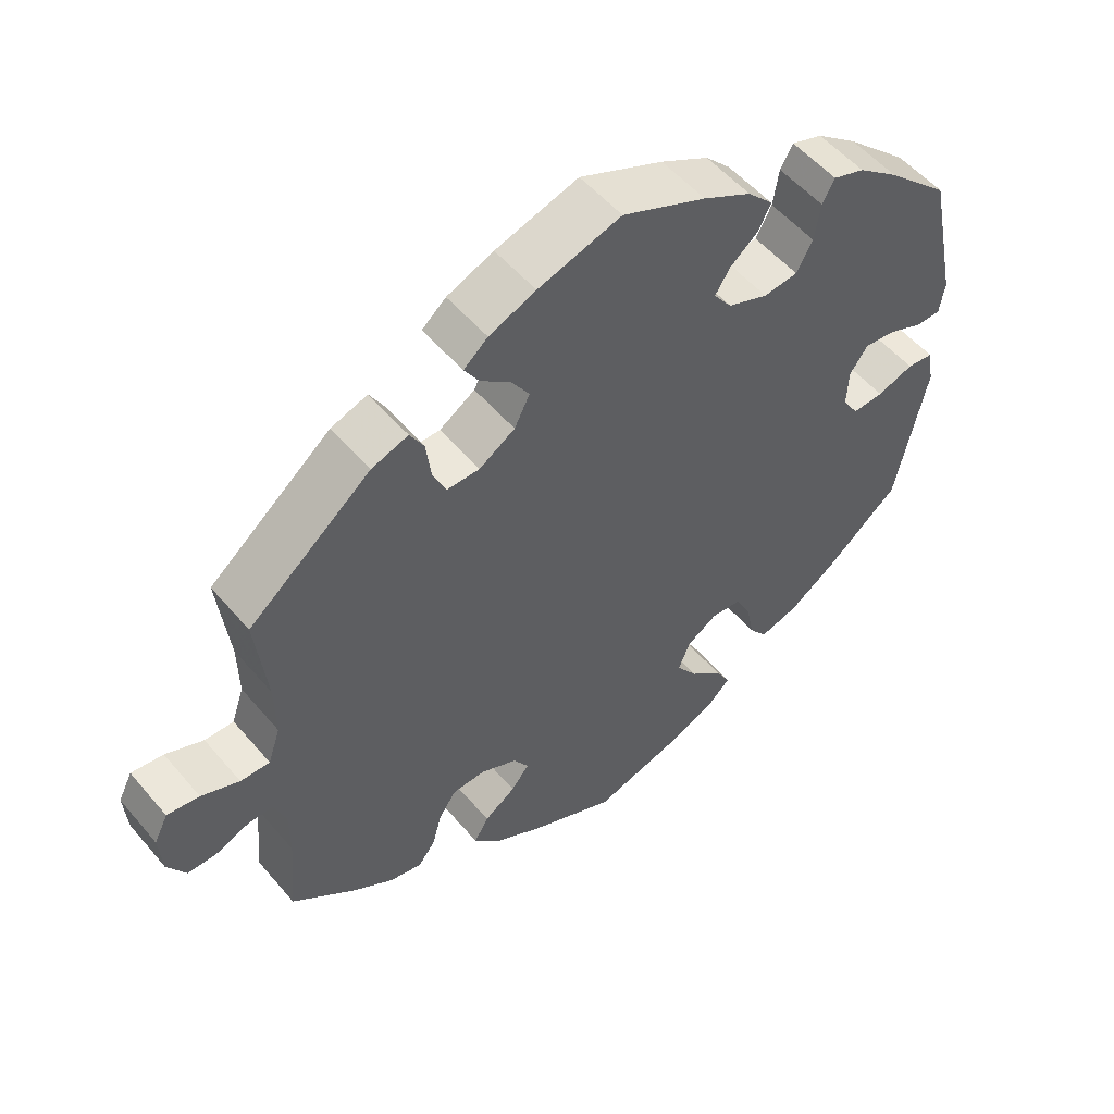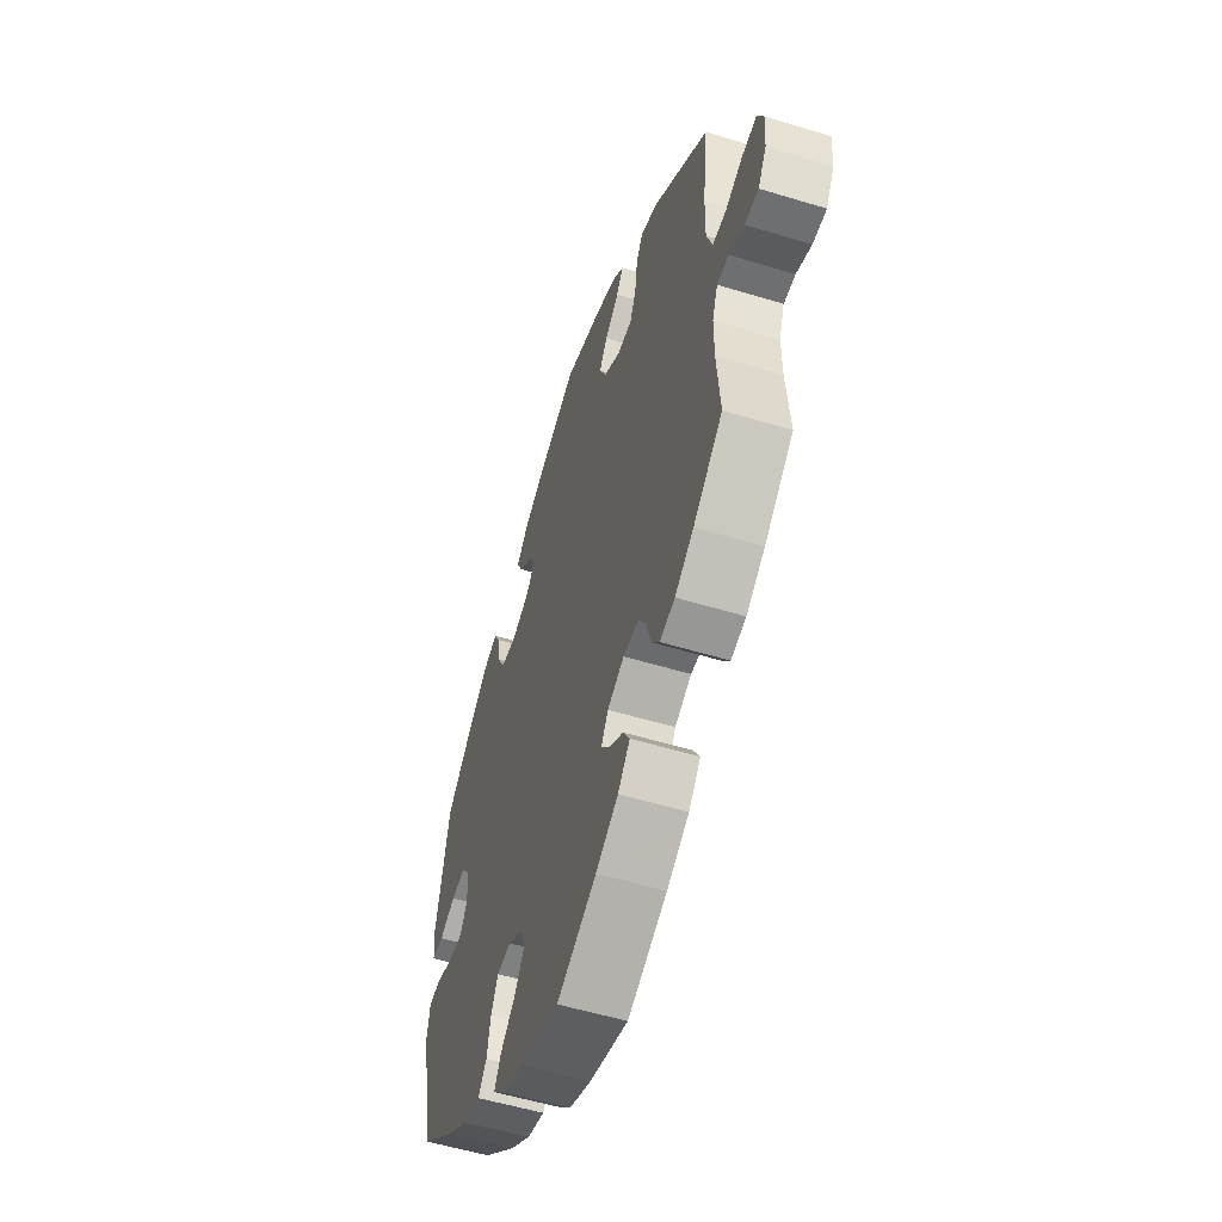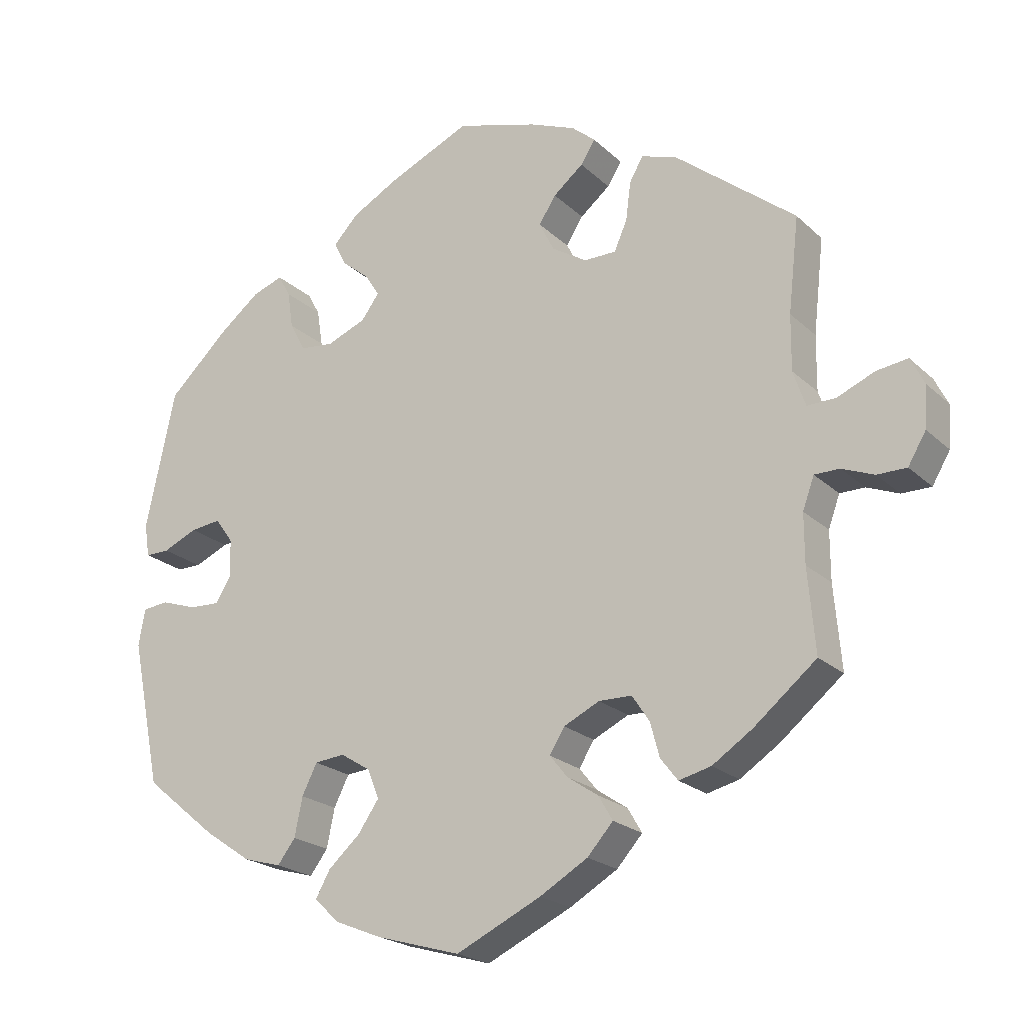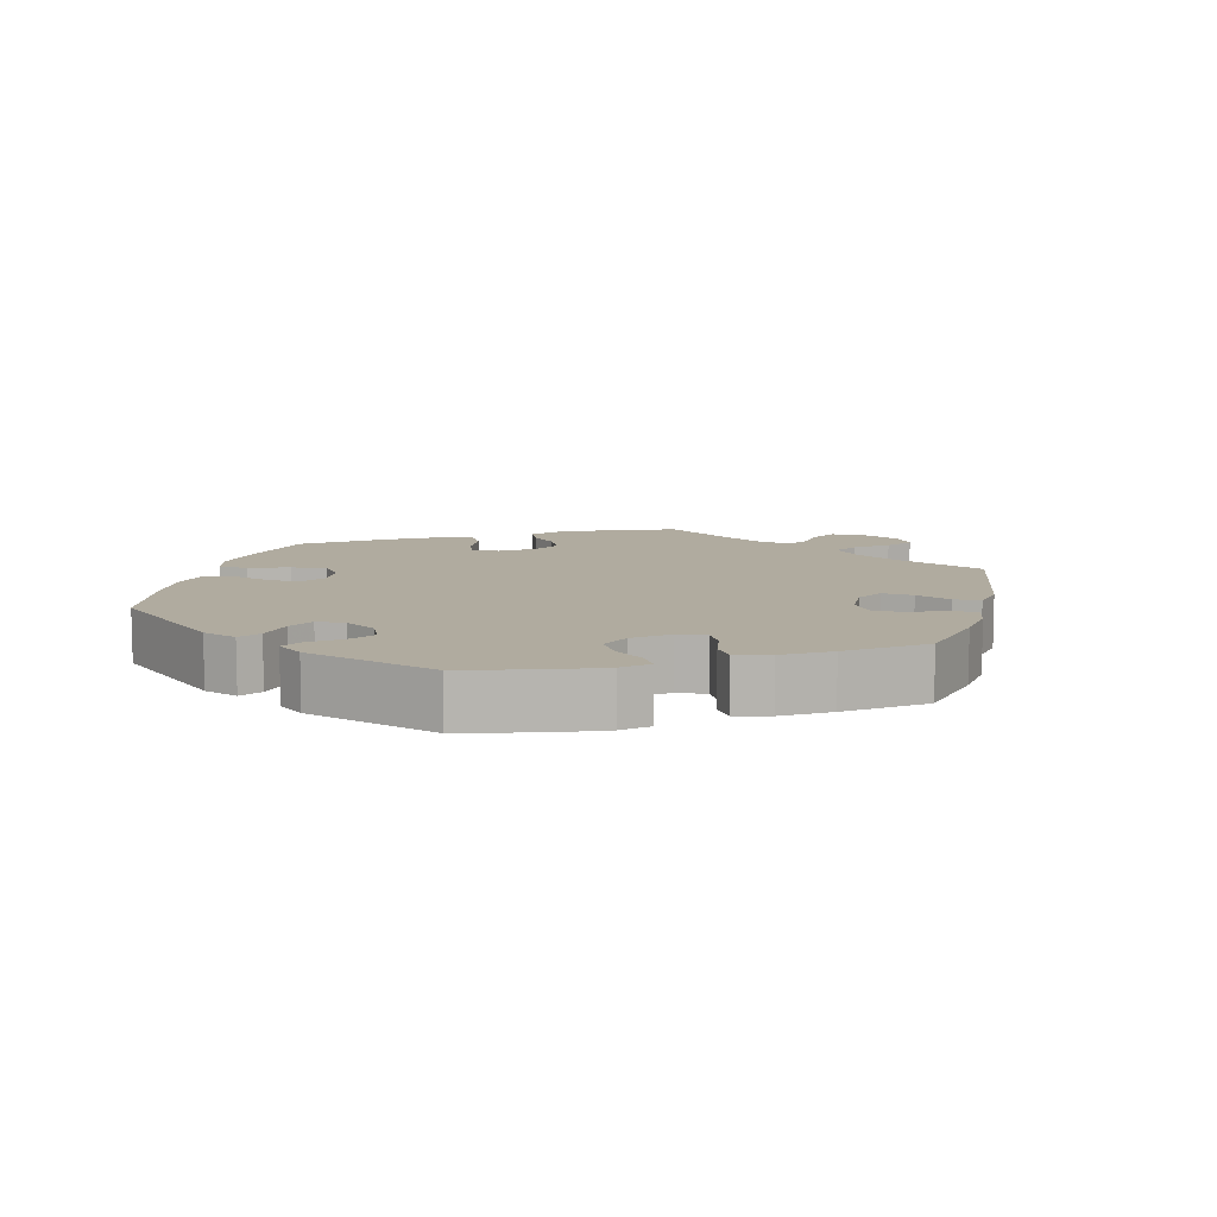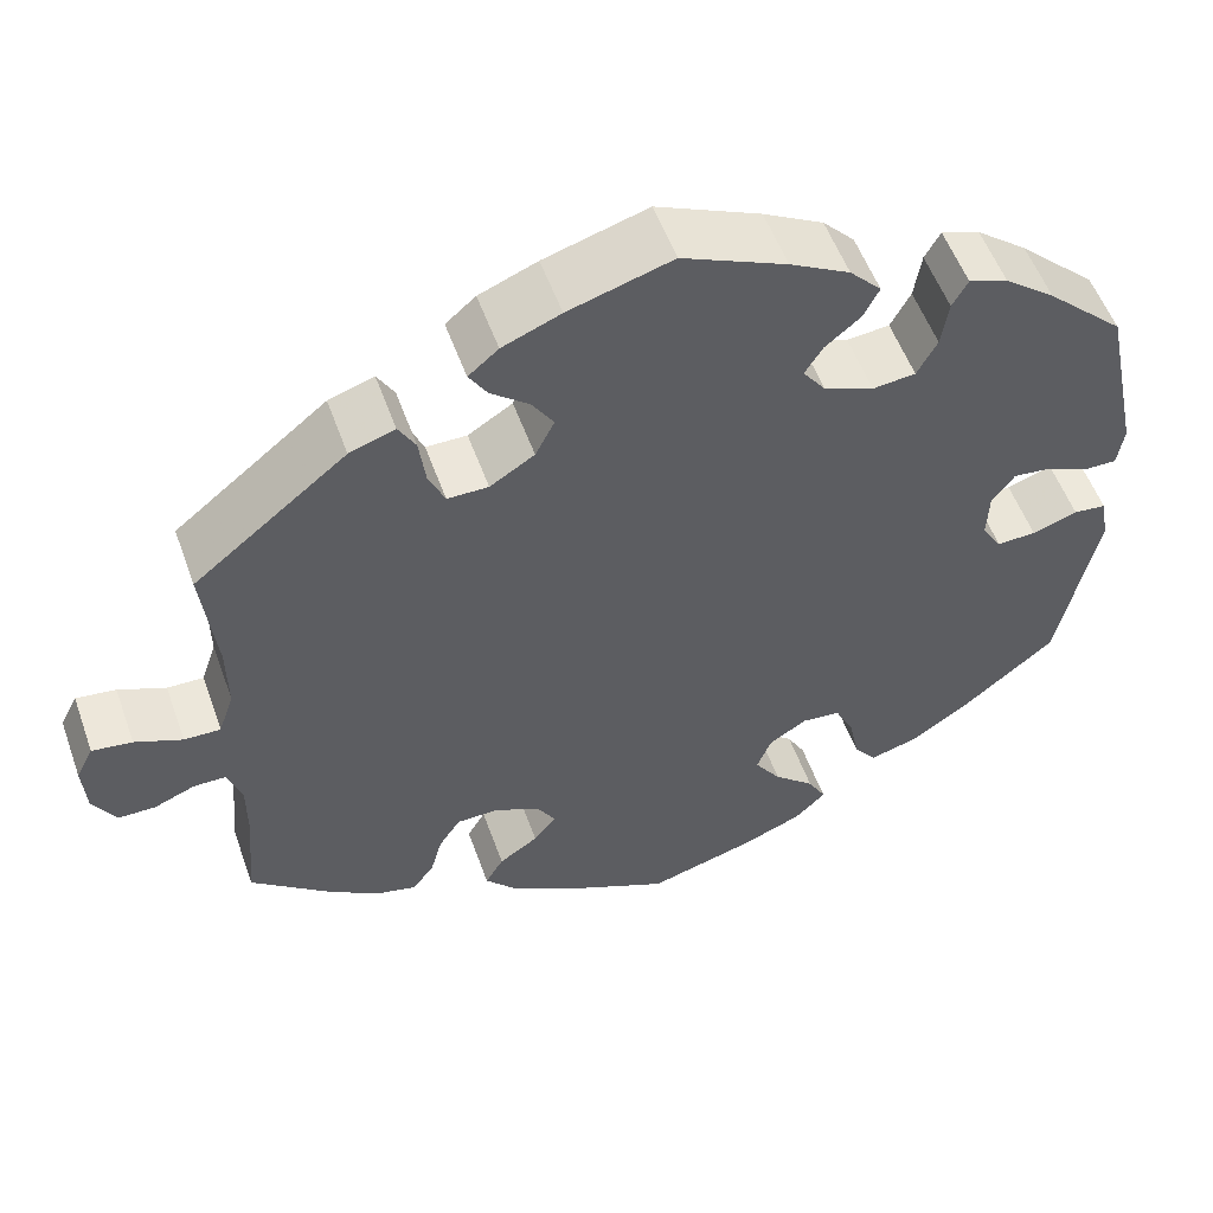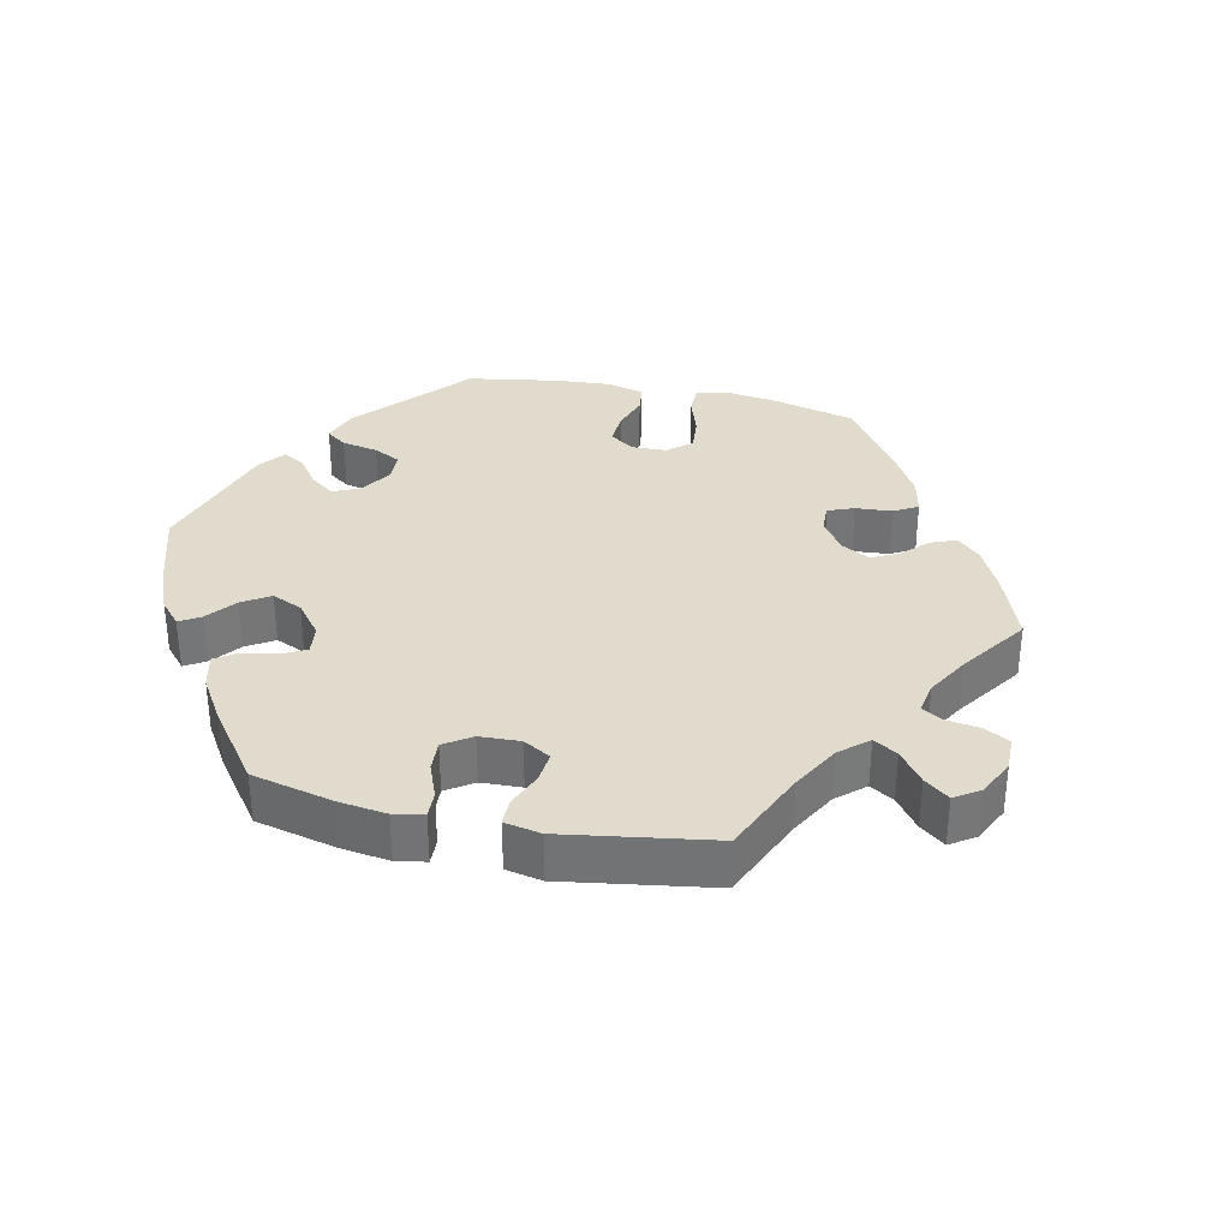
<metadata>
{"format":"obj","ext":"obj","renderer":"f3d","projection":"perspective","resolution":1024,"background":"white","views":[{"elev":53.6,"azim":140.7,"up":"+Z"},{"elev":-54.6,"azim":72.1,"up":"+Z"},{"elev":-21.6,"azim":32.7,"up":"+Z"},{"elev":9.7,"azim":-46.0,"up":"+Y"},{"elev":54.3,"azim":160.4,"up":"+Z"},{"elev":33.8,"azim":42.2,"up":"+Y"}]}
</metadata>
<code>
v -0.117 0.07 -0.544
v -0.183 0.07 -0.517
v -0.217 0.07 -0.484
v -0.197 0.07 -0.448
v -0.152 0.07 -0.408
v -0.123 0.07 -0.366
v -0.139 0.07 -0.325
v -0.181 0.07 -0.299
v -0.223 0.07 -0.303
v -0.244 0.07 -0.345
v -0.255 0.07 -0.399
v -0.28 0.07 -0.432
v -0.333 0.07 -0.417
v -0.398 0.07 -0.373
v -0.5 0.07 -0.289
v -0.542 0.07 -0.084
v -0.533 0.07 -0.033
v -0.497 0.07 -0.029
v -0.447 0.07 -0.046
v -0.404 0.07 -0.048
v -0.382 0.07 -0.013
v -0.384 0.07 0.04
v -0.409 0.07 0.075
v -0.452 0.07 0.07
v -0.5 0.07 0.049
v -0.534 0.07 0.049
v -0.541 0.07 0.095
v -0.5 0.07 0.289
v -0.414 0.07 0.37
v -0.358 0.07 0.414
v -0.315 0.07 0.429
v -0.298 0.07 0.398
v -0.29 0.07 0.346
v -0.268 0.07 0.305
v -0.221 0.07 0.3
v -0.166 0.07 0.322
v -0.141 0.07 0.356
v -0.161 0.07 0.388
v -0.2 0.07 0.42
v -0.217 0.07 0.454
v -0.182 0.07 0.491
v -0.116 0.07 0.527
v -0.001 0.07 0.578
v 0.113 0.07 0.544
v 0.177 0.07 0.518
v 0.21 0.07 0.49
v 0.19 0.07 0.458
v 0.148 0.07 0.424
v 0.124 0.07 0.387
v 0.145 0.07 0.345
v 0.194 0.07 0.314
v 0.239 0.07 0.314
v 0.257 0.07 0.355
v 0.264 0.07 0.409
v 0.283 0.07 0.442
v 0.333 0.07 0.425
v 0.501 0.07 0.29
v 0.486 0.07 0.158
v 0.485 0.07 0.081
v 0.502 0.07 0.031
v 0.542 0.07 0.032
v 0.594 0.07 0.054
v 0.638 0.07 0.06
v 0.657 0.07 0.022
v 0.653 0.07 -0.036
v 0.628 0.07 -0.078
v 0.587 0.07 -0.078
v 0.542 0.07 -0.06
v 0.507 0.07 -0.06
v 0.491 0.07 -0.104
v 0.491 0.07 -0.172
v 0.501 0.07 -0.288
v 0.414 0.07 -0.359
v 0.358 0.07 -0.396
v 0.313 0.07 -0.407
v 0.289 0.07 -0.376
v 0.276 0.07 -0.328
v 0.252 0.07 -0.292
v 0.206 0.07 -0.291
v 0.156 0.07 -0.315
v 0.135 0.07 -0.349
v 0.16 0.07 -0.38
v 0.203 0.07 -0.409
v 0.223 0.07 -0.443
v 0.187 0.07 -0.483
v 0.12 0.07 -0.522
v 0.001 0.07 -0.578
v -0.117 0 -0.544
v -0.183 0 -0.517
v -0.217 0 -0.484
v -0.197 0 -0.448
v -0.152 0 -0.408
v -0.123 0 -0.366
v -0.139 0 -0.325
v -0.181 0 -0.299
v -0.223 0 -0.303
v -0.244 0 -0.345
v -0.255 0 -0.399
v -0.28 0 -0.432
v -0.333 0 -0.417
v -0.398 0 -0.373
v -0.5 0 -0.289
v -0.542 0 -0.084
v -0.533 0 -0.033
v -0.497 0 -0.029
v -0.447 0 -0.046
v -0.404 0 -0.048
v -0.382 0 -0.013
v -0.384 0 0.04
v -0.409 0 0.075
v -0.452 0 0.07
v -0.5 0 0.049
v -0.534 0 0.049
v -0.541 0 0.095
v -0.5 0 0.289
v -0.414 0 0.37
v -0.358 0 0.414
v -0.315 0 0.429
v -0.298 0 0.398
v -0.29 0 0.346
v -0.268 0 0.305
v -0.221 0 0.3
v -0.166 0 0.322
v -0.141 0 0.356
v -0.161 0 0.388
v -0.2 0 0.42
v -0.217 0 0.454
v -0.182 0 0.491
v -0.116 0 0.527
v -0.001 0 0.578
v 0.113 0 0.544
v 0.177 0 0.518
v 0.21 0 0.49
v 0.19 0 0.458
v 0.148 0 0.424
v 0.124 0 0.387
v 0.145 0 0.345
v 0.194 0 0.314
v 0.239 0 0.314
v 0.257 0 0.355
v 0.264 0 0.409
v 0.283 0 0.442
v 0.333 0 0.425
v 0.501 0 0.29
v 0.486 0 0.158
v 0.485 0 0.081
v 0.502 0 0.031
v 0.542 0 0.032
v 0.594 0 0.054
v 0.638 0 0.06
v 0.657 0 0.022
v 0.653 0 -0.036
v 0.628 0 -0.078
v 0.587 0 -0.078
v 0.542 0 -0.06
v 0.507 0 -0.06
v 0.491 0 -0.104
v 0.491 0 -0.172
v 0.501 0 -0.288
v 0.414 0 -0.359
v 0.358 0 -0.396
v 0.313 0 -0.407
v 0.289 0 -0.376
v 0.276 0 -0.328
v 0.252 0 -0.292
v 0.206 0 -0.291
v 0.156 0 -0.315
v 0.135 0 -0.349
v 0.16 0 -0.38
v 0.203 0 -0.409
v 0.223 0 -0.443
v 0.187 0 -0.483
v 0.12 0 -0.522
v 0.001 0 -0.578
f 82 83 84 85
f 81 82 85 86
f 74 75 76 77
f 74 77 78
f 71 72 73 74
f 70 71 74 78
f 69 70 78 79
f 65 66 67 68
f 65 68 69
f 64 65 69
f 61 62 63 64
f 60 61 64 69
f 59 60 69 79
f 55 56 57 58
f 53 54 55 58
f 52 53 58 59
f 51 52 59 79
f 45 46 47 48
f 45 48 49
f 44 45 49
f 43 44 49
f 42 43 49 50
f 38 39 40 41
f 37 38 41 42
f 30 31 32 33
f 30 33 34
f 29 30 34
f 28 29 34
f 27 28 34 35
f 24 25 26 27
f 23 24 27 35
f 16 17 18 19
f 16 19 20
f 15 16 20
f 14 15 20 21
f 10 11 12 13
f 9 10 13 14
f 2 3 4 5
f 2 5 6
f 1 2 6
f 81 86 87 1
f 50 51 79 80
f 37 42 50 80
f 36 37 80 81
f 22 23 35 36
f 21 22 36 81
f 9 14 21
f 8 9 21
f 7 8 21 81
f 6 7 81
f 1 6 81
f 172 171 170 169
f 173 172 169 168
f 164 163 162 161
f 165 164 161
f 161 160 159 158
f 165 161 158 157
f 166 165 157 156
f 155 154 153 152
f 156 155 152
f 156 152 151
f 151 150 149 148
f 156 151 148 147
f 166 156 147 146
f 145 144 143 142
f 145 142 141 140
f 146 145 140 139
f 166 146 139 138
f 135 134 133 132
f 136 135 132
f 136 132 131
f 136 131 130
f 137 136 130 129
f 128 127 126 125
f 129 128 125 124
f 120 119 118 117
f 121 120 117
f 121 117 116
f 121 116 115
f 122 121 115 114
f 114 113 112 111
f 122 114 111 110
f 106 105 104 103
f 107 106 103
f 107 103 102
f 108 107 102 101
f 100 99 98 97
f 101 100 97 96
f 92 91 90 89
f 93 92 89
f 93 89 88
f 88 174 173 168
f 167 166 138 137
f 167 137 129 124
f 168 167 124 123
f 123 122 110 109
f 168 123 109 108
f 108 101 96
f 108 96 95
f 168 108 95 94
f 168 94 93
f 168 93 88
f 1 88 89 2
f 2 89 90 3
f 3 90 91 4
f 4 91 92 5
f 5 92 93 6
f 6 93 94 7
f 7 94 95 8
f 8 95 96 9
f 9 96 97 10
f 10 97 98 11
f 11 98 99 12
f 12 99 100 13
f 13 100 101 14
f 14 101 102 15
f 15 102 103 16
f 16 103 104 17
f 17 104 105 18
f 18 105 106 19
f 19 106 107 20
f 20 107 108 21
f 21 108 109 22
f 22 109 110 23
f 23 110 111 24
f 24 111 112 25
f 25 112 113 26
f 26 113 114 27
f 27 114 115 28
f 28 115 116 29
f 29 116 117 30
f 30 117 118 31
f 31 118 119 32
f 32 119 120 33
f 33 120 121 34
f 34 121 122 35
f 35 122 123 36
f 36 123 124 37
f 37 124 125 38
f 38 125 126 39
f 39 126 127 40
f 40 127 128 41
f 41 128 129 42
f 42 129 130 43
f 43 130 131 44
f 44 131 132 45
f 45 132 133 46
f 46 133 134 47
f 47 134 135 48
f 48 135 136 49
f 49 136 137 50
f 50 137 138 51
f 51 138 139 52
f 52 139 140 53
f 53 140 141 54
f 54 141 142 55
f 55 142 143 56
f 56 143 144 57
f 57 144 145 58
f 58 145 146 59
f 59 146 147 60
f 60 147 148 61
f 61 148 149 62
f 62 149 150 63
f 63 150 151 64
f 64 151 152 65
f 65 152 153 66
f 66 153 154 67
f 67 154 155 68
f 68 155 156 69
f 69 156 157 70
f 70 157 158 71
f 71 158 159 72
f 72 159 160 73
f 73 160 161 74
f 74 161 162 75
f 75 162 163 76
f 76 163 164 77
f 77 164 165 78
f 78 165 166 79
f 79 166 167 80
f 80 167 168 81
f 81 168 169 82
f 82 169 170 83
f 83 170 171 84
f 84 171 172 85
f 85 172 173 86
f 86 173 174 87
f 87 174 88 1

</code>
